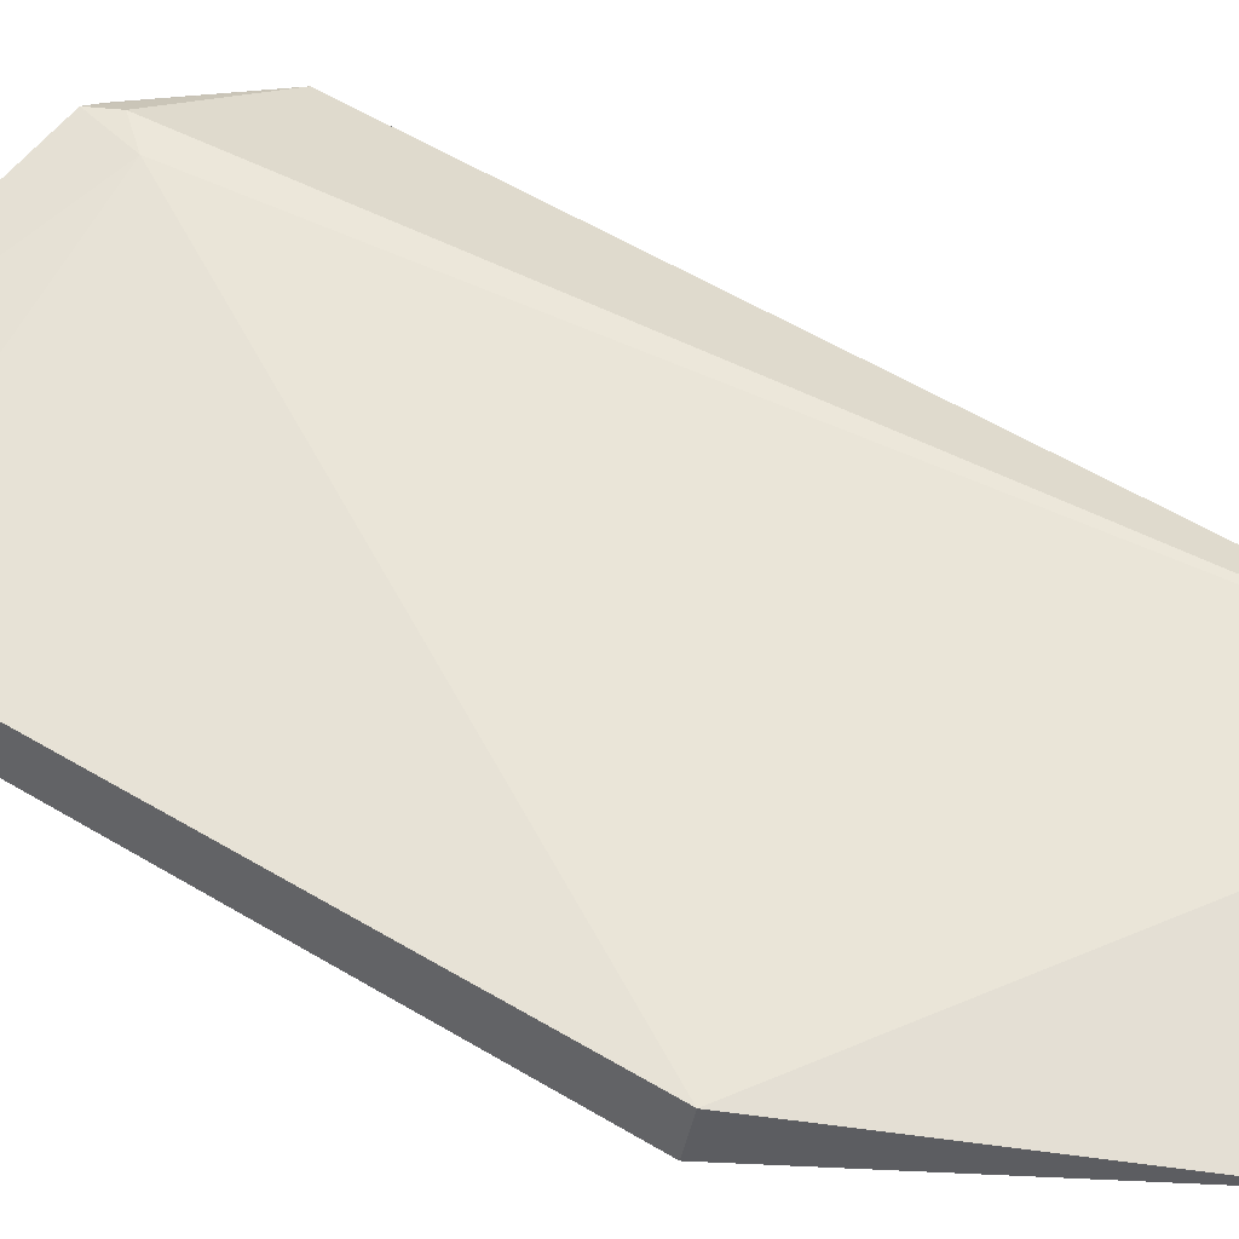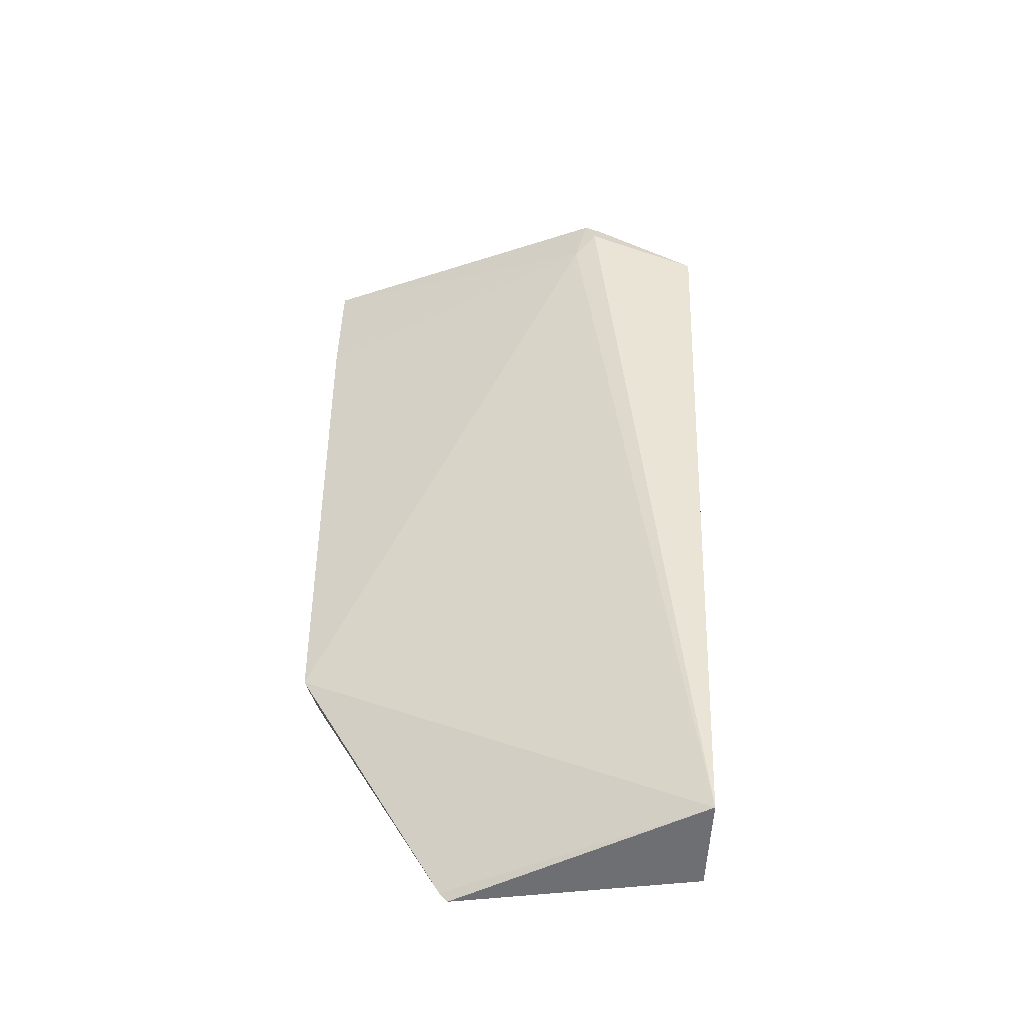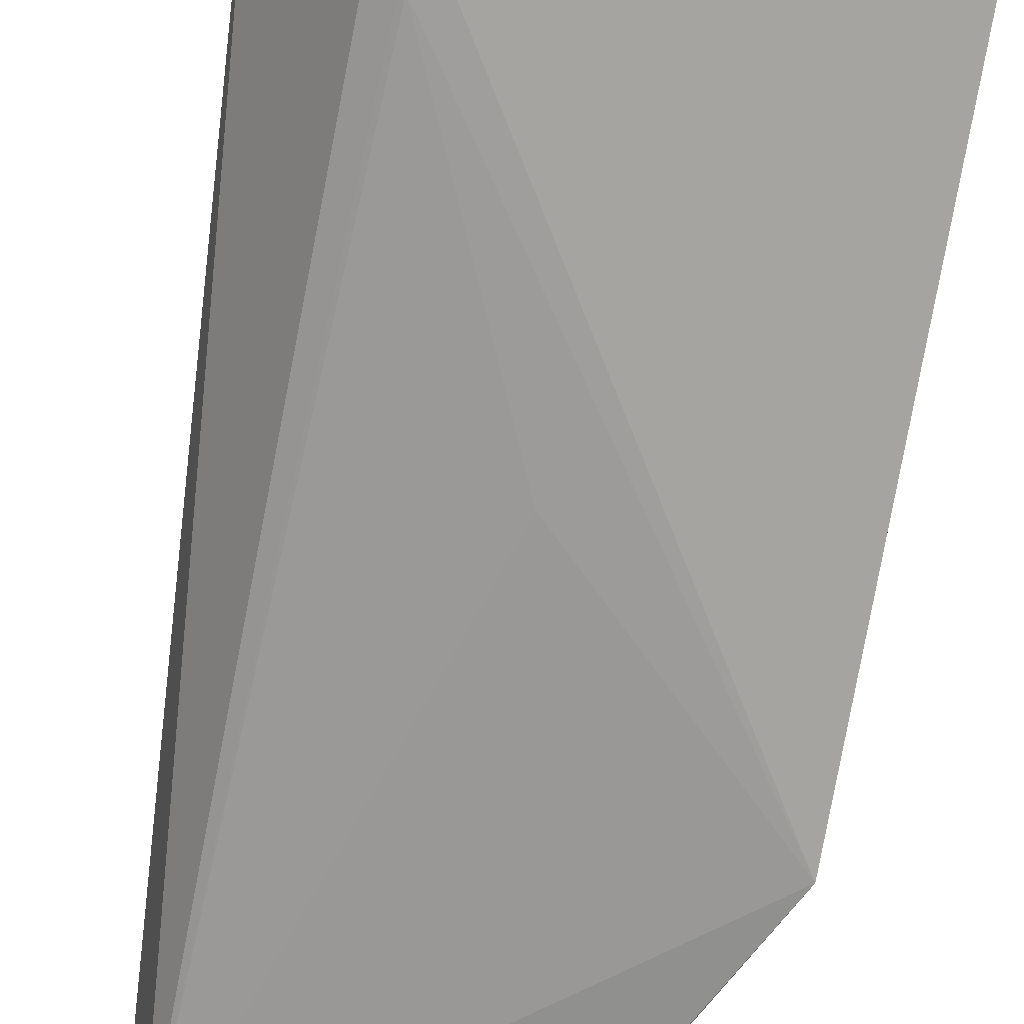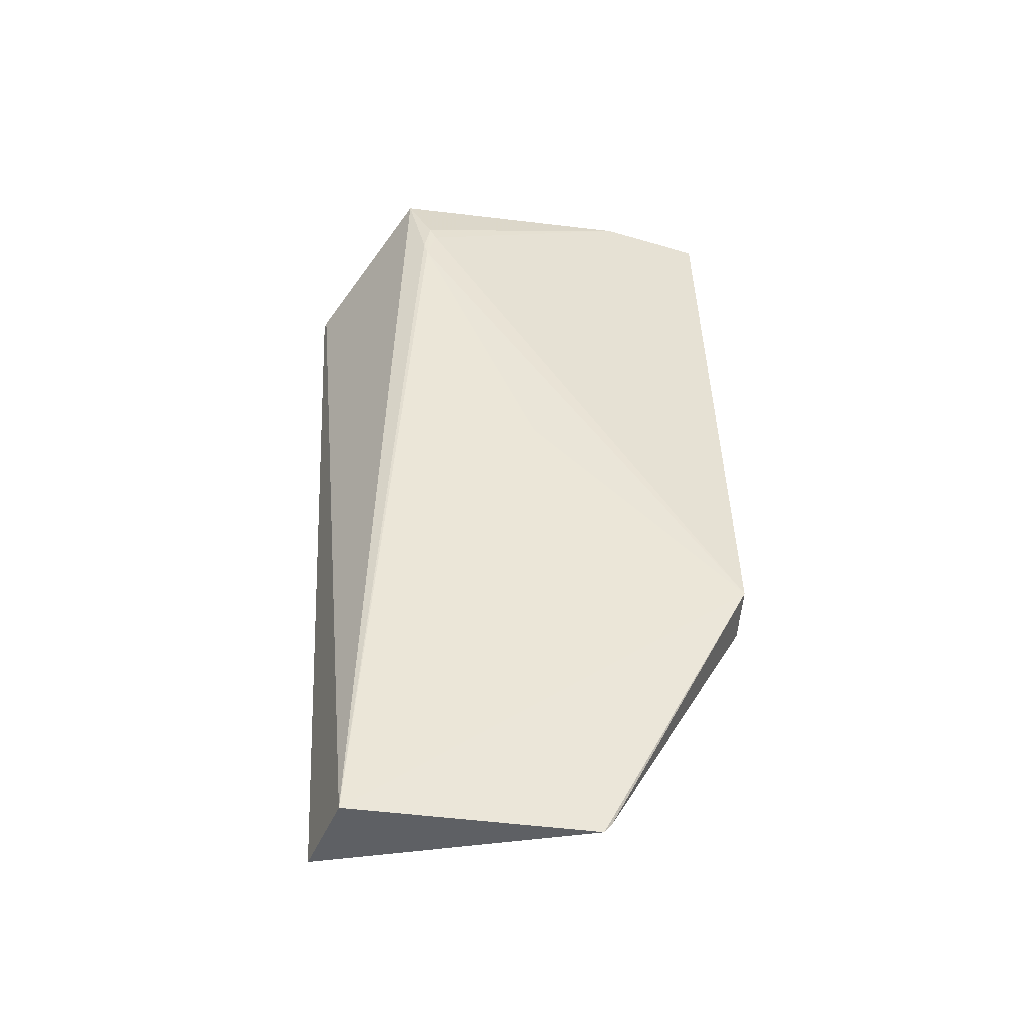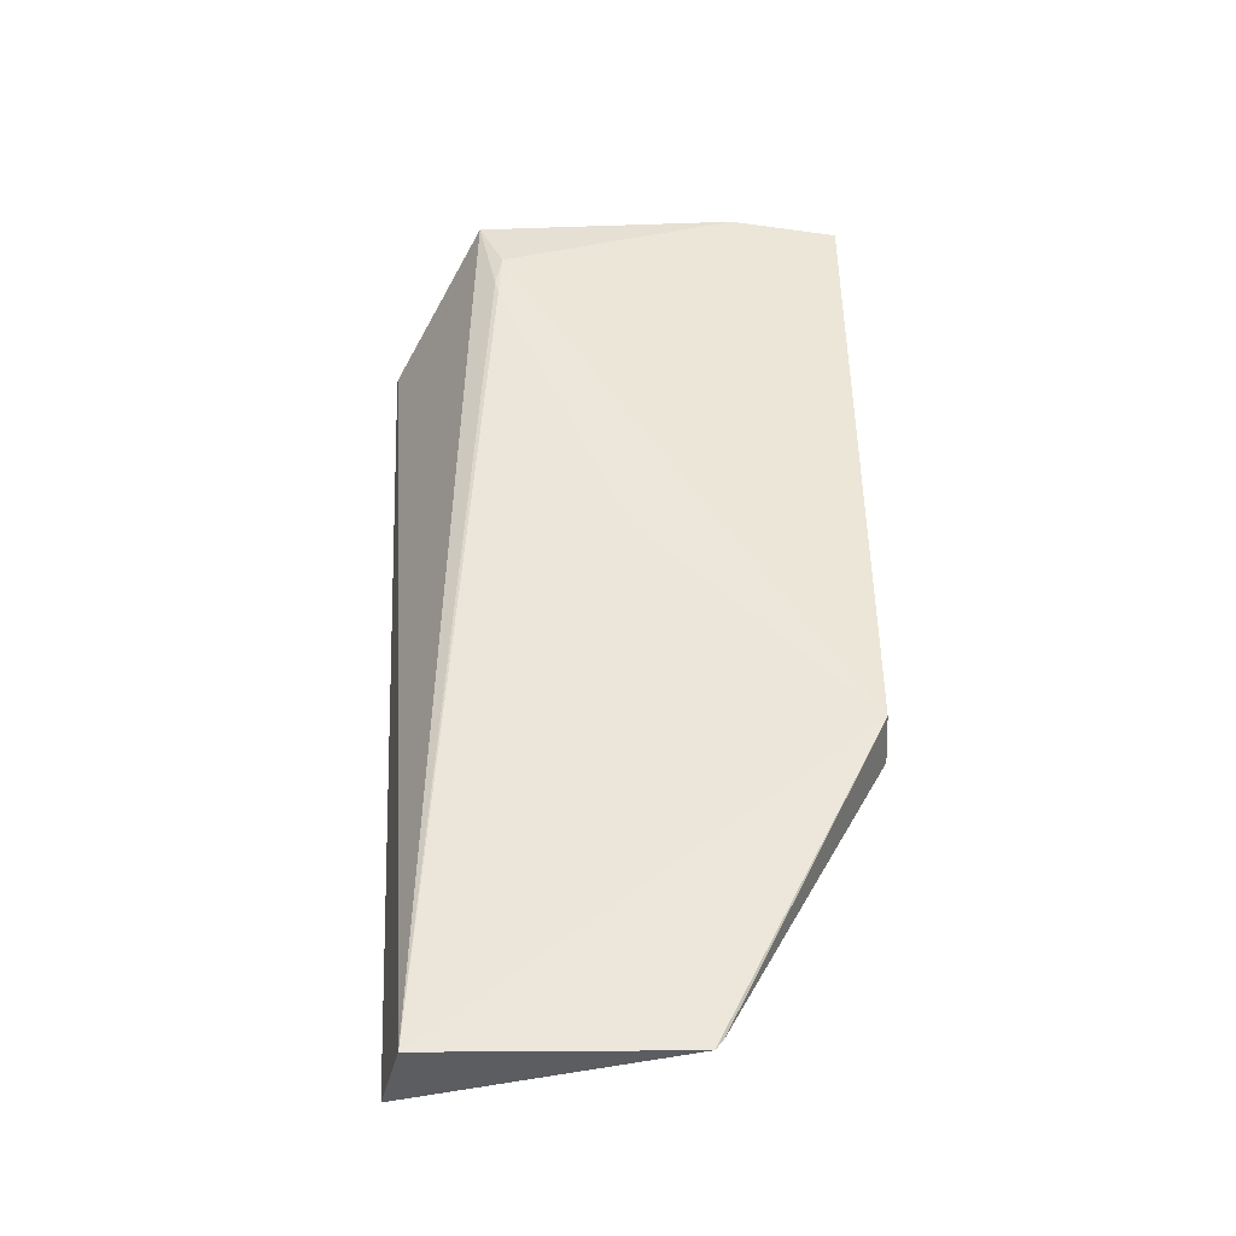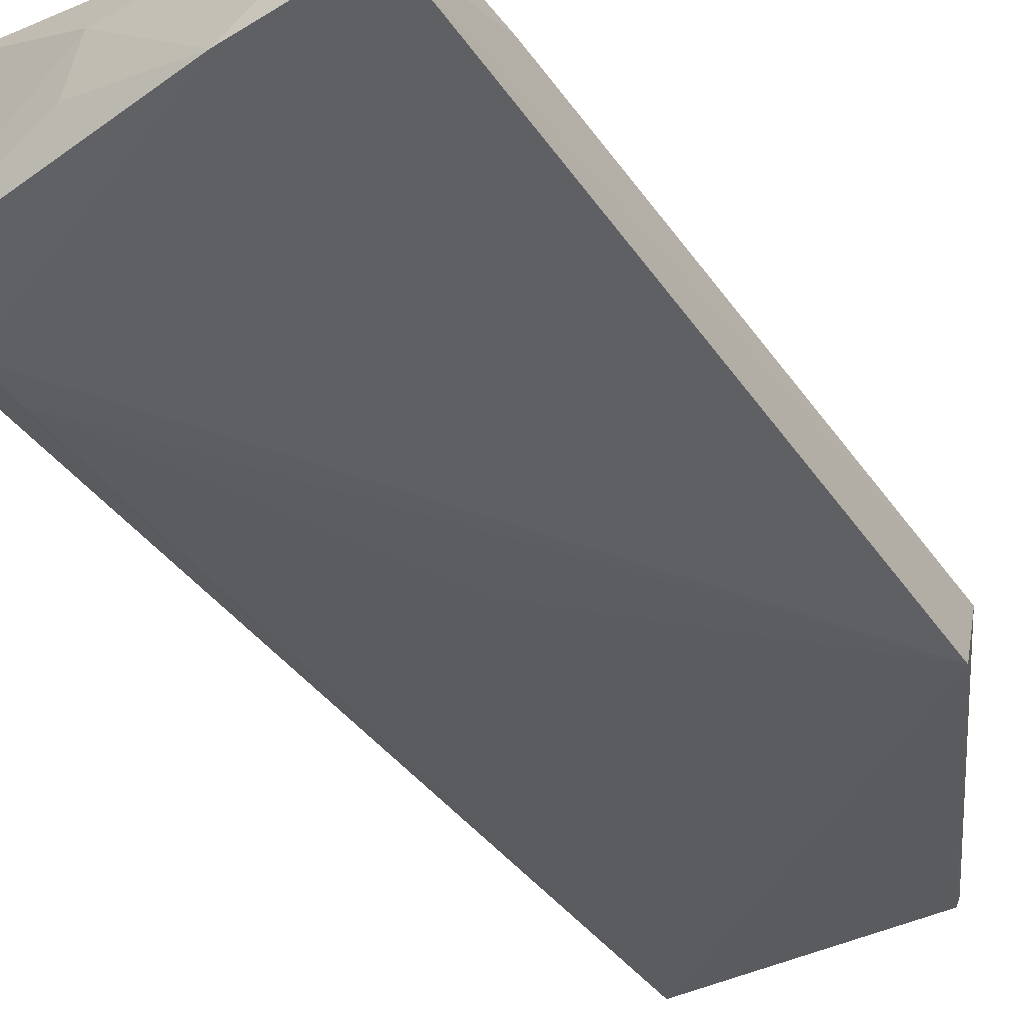
<metadata>
{"format":"obj","ext":"obj","renderer":"f3d","projection":"perspective","resolution":1024,"background":"white","views":[{"elev":43.5,"azim":-57.1,"up":"+Z"},{"elev":-51.4,"azim":8.8,"up":"+Y"},{"elev":-70.2,"azim":170.4,"up":"+Z"},{"elev":-46.8,"azim":170.5,"up":"+Y"},{"elev":-39.5,"azim":179.1,"up":"+Y"},{"elev":-37.2,"azim":-148.2,"up":"+Z"}]}
</metadata>
<code>
v 0.05679 0.1618 0.02762
v 0.0675 0.03728 0.01772
v 0.06128 0.1628 0.00448
v 0.0117 0.1682 0.009408
v 0.01123 0.07675 0.009369
v 0.03976 0.1661 0.01802
v 0.07306 0.152 0.02346
v 0.05486 0.1545 0.02719
v 0.06487 0.03654 0.00532
v 0.01167 0.0783 0.002473
v 0.02636 0.1681 0.007038
v 0.01193 0.169 0.01528
v 0.05812 0.1583 0.02784
v 0.05888 0.1611 0.02695
v 0.0323 0.03718 0.00557
v 0.07285 0.1518 0.02252
v 0.0582 0.1483 0.002529
v 0.04159 0.1661 0.01144
v 0.02446 0.1673 0.01798
v 0.01151 0.1516 0.01456
v 0.03129 0.03852 0.005756
v 0.05871 0.1503 0.002694
v 0.04095 0.1076 0.002661
v 0.05689 0.1528 0.002633
v 0.05787 0.1548 0.002722
f 6 1 3
f 8 5 2
f 9 7 2
f 10 5 4
f 11 10 4
f 12 8 1
f 12 11 4
f 12 6 11
f 13 7 1
f 13 2 7
f 13 8 2
f 13 1 8
f 14 7 3
f 14 3 1
f 14 1 7
f 15 9 2
f 15 10 9
f 16 9 3
f 16 3 7
f 16 7 9
f 18 11 6
f 18 6 3
f 18 3 11
f 19 12 1
f 19 1 6
f 19 6 12
f 20 12 4
f 20 4 5
f 20 5 8
f 20 8 12
f 21 15 2
f 21 2 5
f 21 5 10
f 21 10 15
f 22 3 9
f 22 9 17
f 23 17 9
f 23 9 10
f 23 10 17
f 24 17 10
f 24 10 11
f 25 22 17
f 25 17 24
f 25 3 22
f 25 24 11
f 25 11 3

</code>
